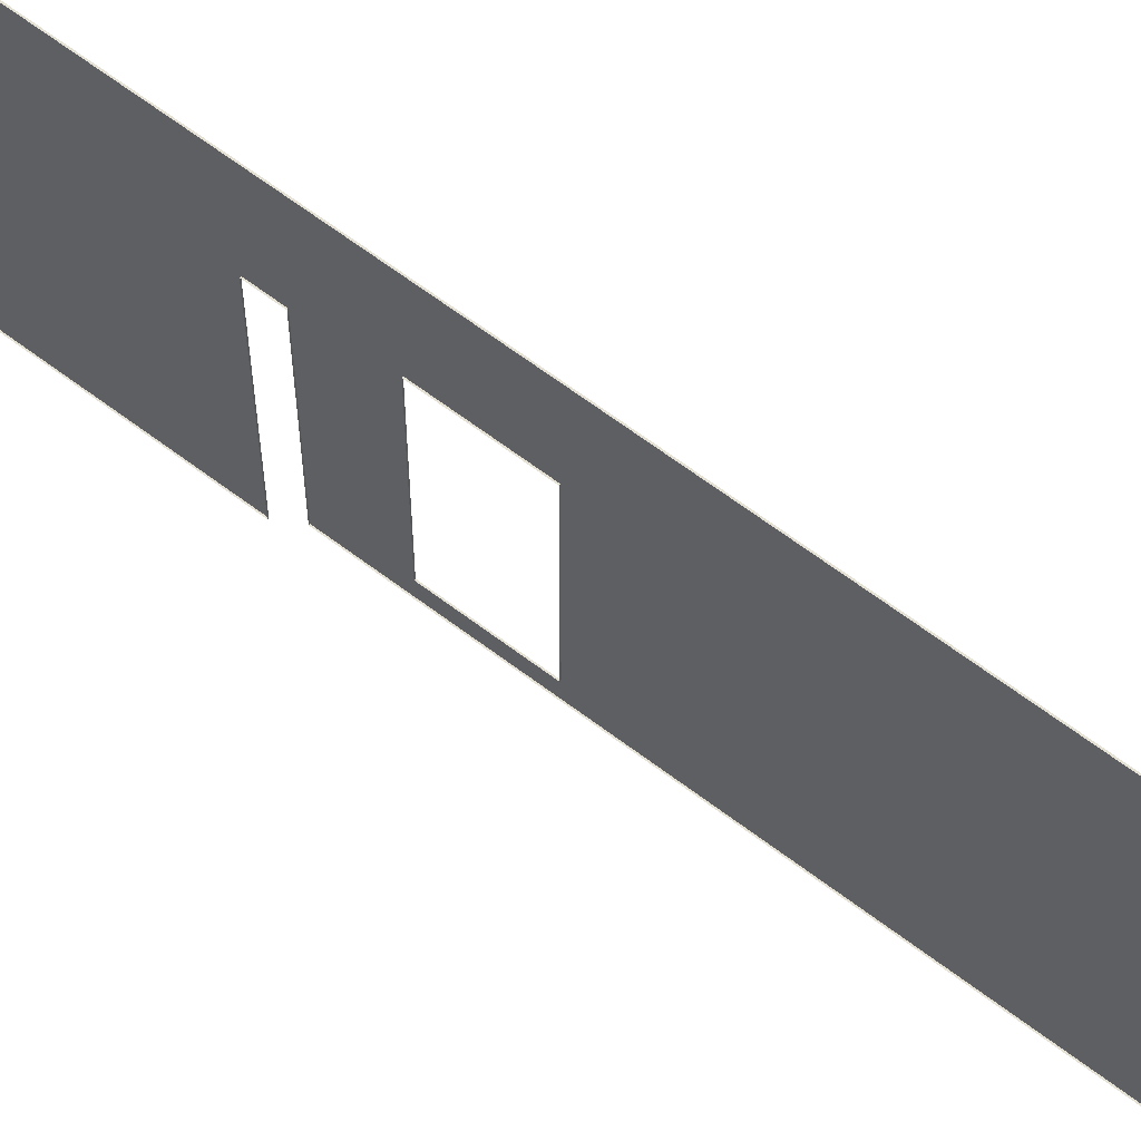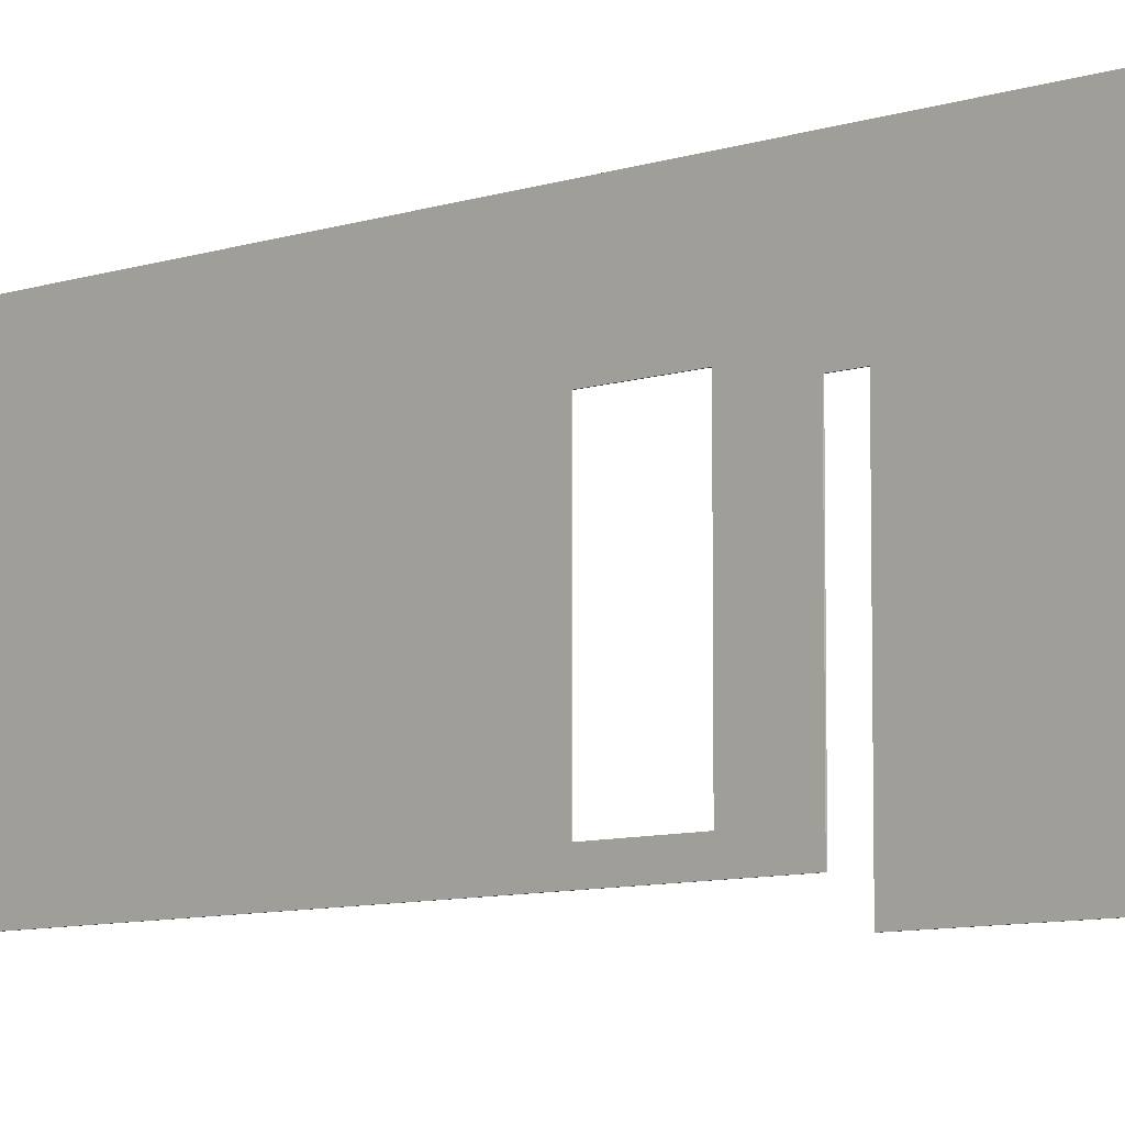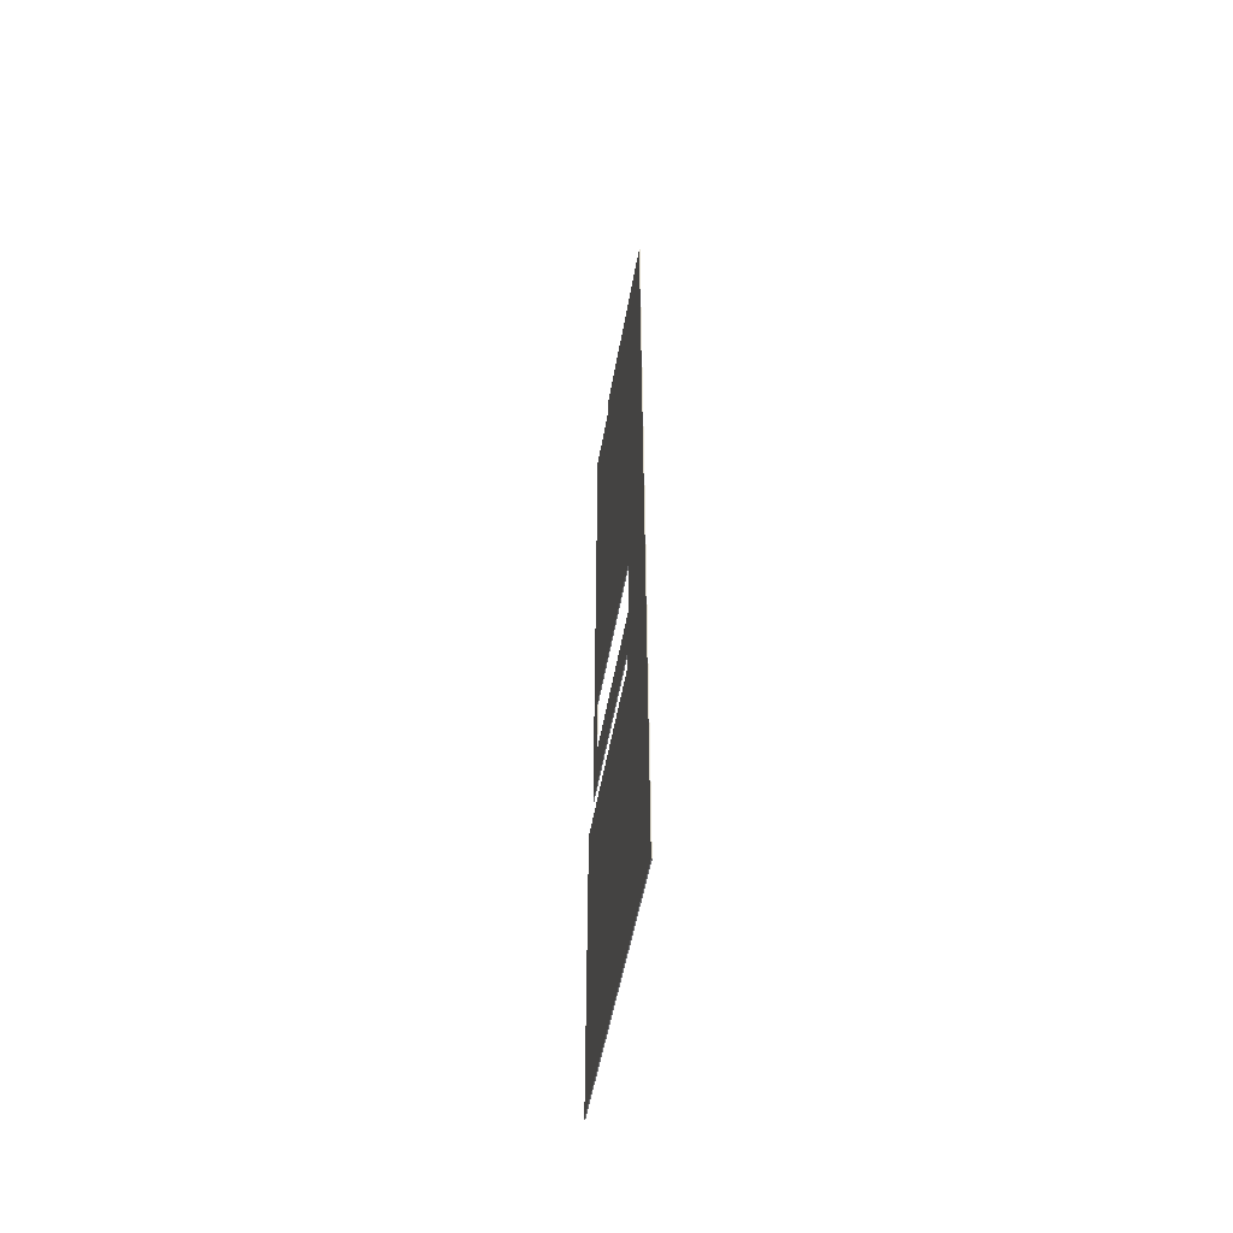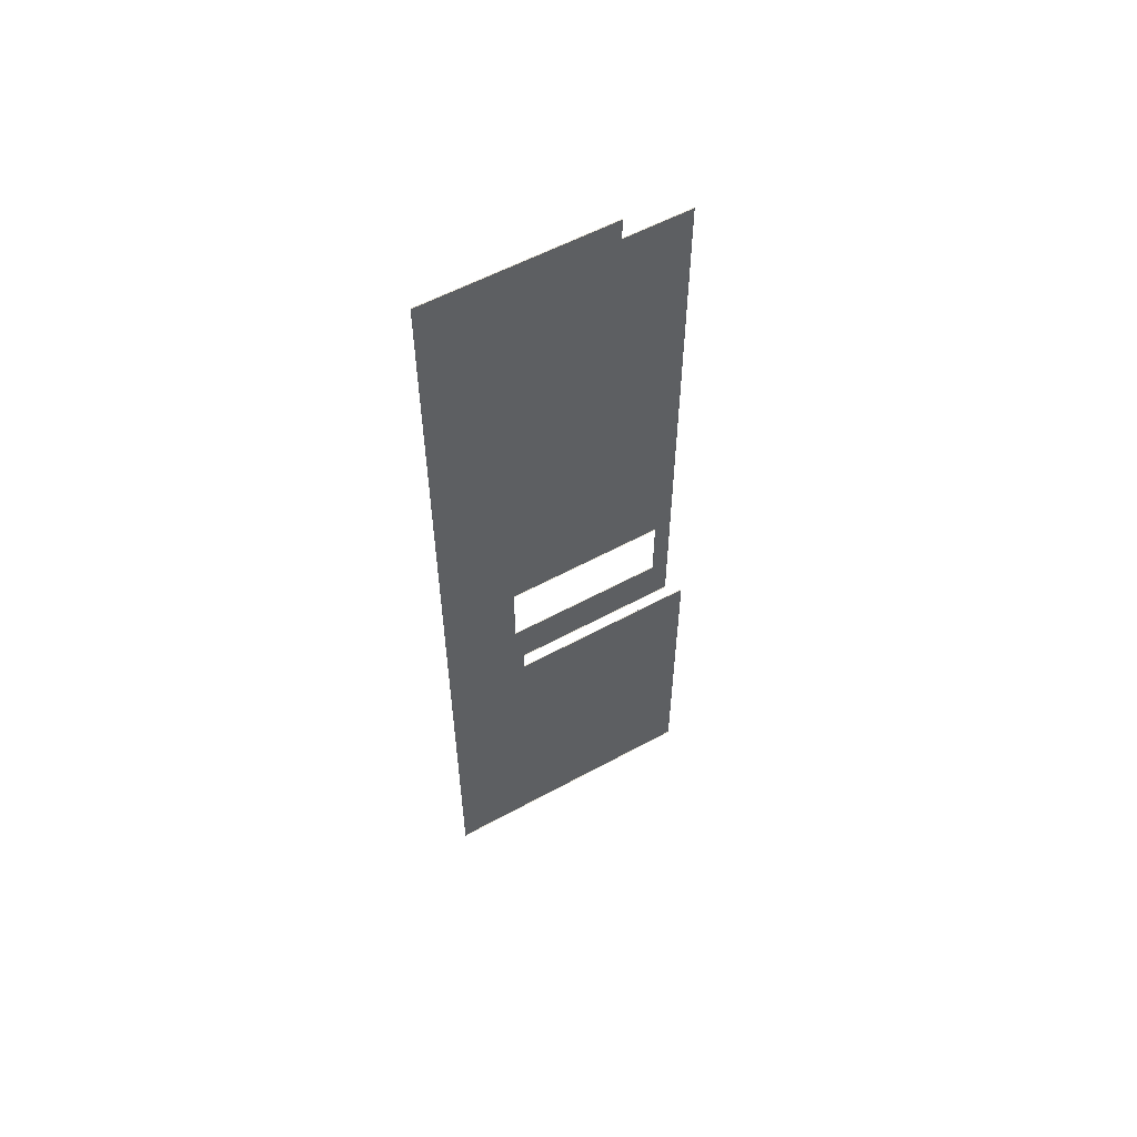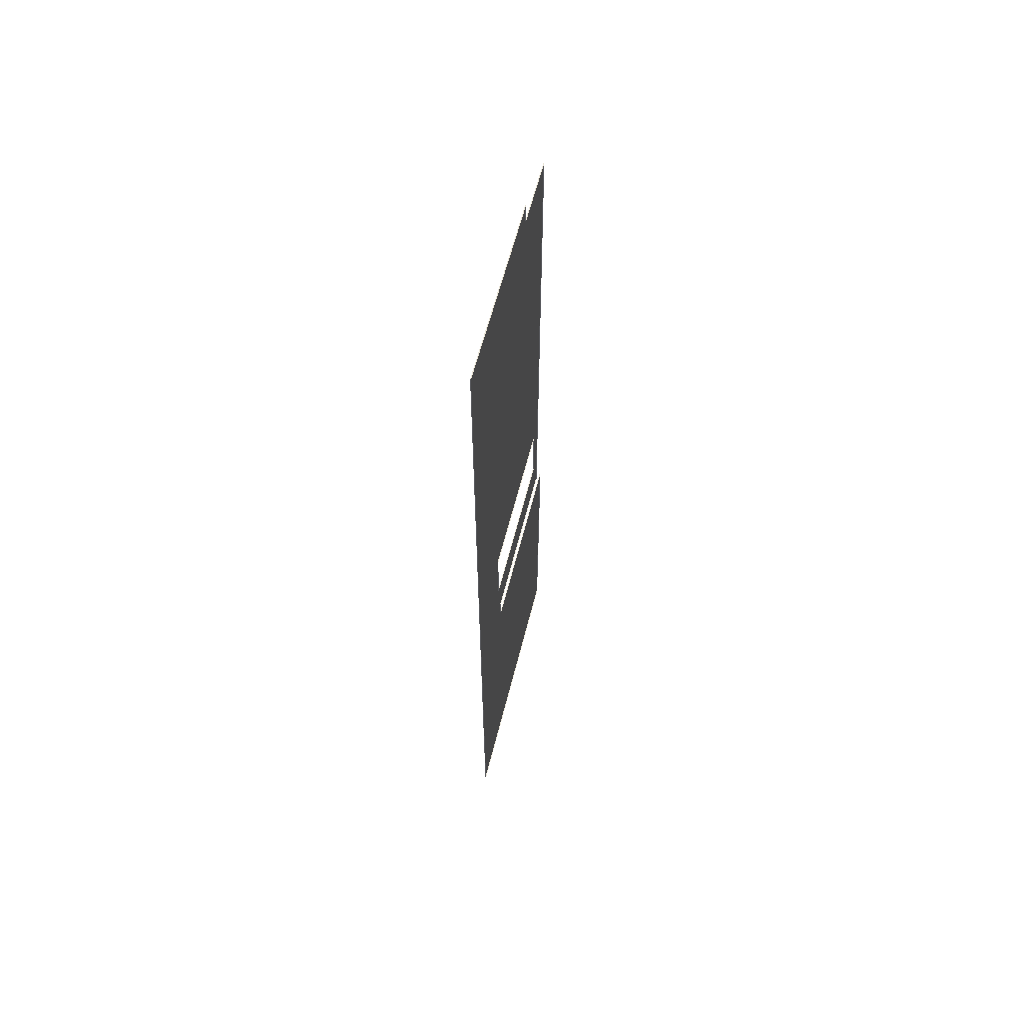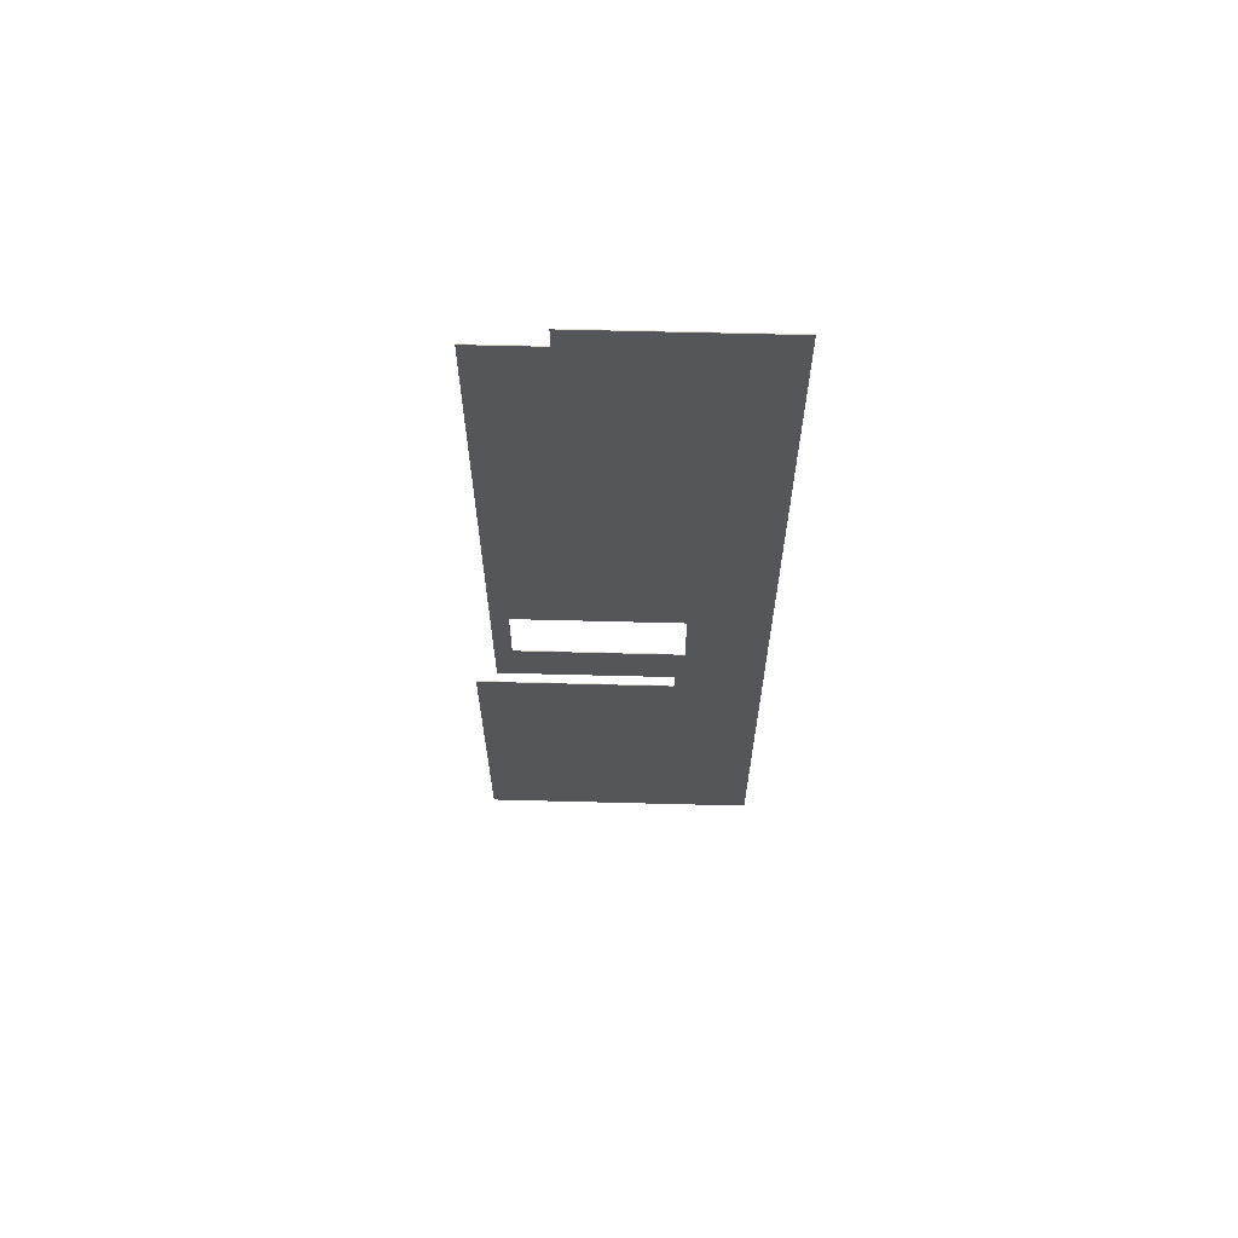
<metadata>
{"format":"obj","ext":"obj","renderer":"f3d","projection":"perspective","resolution":1024,"background":"white","views":[{"elev":64.4,"azim":127.4,"up":"+Z"},{"elev":-7.8,"azim":-45.9,"up":"+Z"},{"elev":-53.5,"azim":-10.1,"up":"+Y"},{"elev":56.7,"azim":60.3,"up":"+Y"},{"elev":60.9,"azim":14.2,"up":"+Y"},{"elev":64.1,"azim":-88.5,"up":"+Y"}]}
</metadata>
<code>
v  52.5 32.7 1e-06
v  52.5 21.8 0
v  52.5 10.9 -0
v  52.5 -3e-06 -1e-06
v  52.4 98.1 8.125
v  52.4 87.2 8.125
v  52.4 76.3 8.125
v  52.4 65.4 8.125
v  52.4 54.5 8.125
v  52.4 43.6 8.125
v  52.4 32.7 8.125
v  52.4 21.8 8.125
v  52.4 10.9 8.125
v  52.5 -3e-06 8.125
v  52.5 109.1 16.25
v  52.4 98.1 16.25
v  52.4 87.2 16.25
v  52.4 76.3 16.25
v  52.4 65.4 16.25
v  52.4 54.5 16.25
v  52.4 43.6 16.25
v  52.4 32.7 16.25
v  52.4 21.8 16.25
v  52.4 10.9 16.25
v  52.5 -4e-06 16.25
v  52.5 109.1 24.38
v  52.4 98.1 24.38
v  52.4 87.2 24.38
v  52.4 76.3 24.38
v  52.4 65.4 24.38
v  52.4 54.5 24.37
v  52.4 43.6 24.37
v  52.4 32.7 24.37
v  52.4 21.8 24.37
v  52.4 10.9 24.37
v  52.5 -4e-06 24.37
v  52.5 109.1 32.5
v  52.5 98.1 32.5
v  52.5 87.2 32.5
v  52.5 76.3 32.5
v  52.5 65.4 32.5
v  52.5 54.5 32.5
v  52.5 43.6 32.5
v  52.5 32.7 32.5
v  52.5 21.8 32.5
v  52.5 10.9 32.5
v  52.5 -5e-06 32.5
v  52.5 109.1 10.5
v  52.5 106.5 10.5
v  52.5 106.5 8.125
v  52.5 106.5 2.5
v  52.5 98.1 2.5
v  52.5 87.2 2.5
v  52.5 76.3 2.5
v  52.5 65.4 2.5
v  52.5 54.5 2.5
v  52.5 43.6 2.5
v  52.5 40 2.5
v  52.5 54 23.5
v  52.5 54 16.25
v  52.5 54 8.125
v  52.5 54 4.5
v  52.5 46 4.5
v  52.5 46 8.125
v  52.5 46 16.25
v  52.5 46 23.5
v  52.4 45.26 8.125
v  52.4 54.15 8.125
v  52.5 40 8.125
v  52.5 40 16.25
v  52.5 40 22.5
v  52.5 37.5 22.5
v  52.5 37.5 16.25
v  52.5 37.5 8.125
v  52.5 37.5 1.644
v  52.5 37.5 1e-06
v  52.4 32.7 1e-06
v  52.4 21.8 0
v  52.4 10.9 -0
v  52.4 -3e-06 -1e-06
v  52.4 -3e-06 8.125
v  52.4 109.1 16.25
v  52.4 -4e-06 16.25
v  52.4 109.1 24.38
v  52.4 -4e-06 24.37
v  52.4 109.1 32.5
v  52.4 98.1 32.5
v  52.4 87.2 32.5
v  52.4 76.3 32.5
v  52.4 65.4 32.5
v  52.4 54.5 32.5
v  52.4 43.6 32.5
v  52.4 32.7 32.5
v  52.4 21.8 32.5
v  52.4 10.9 32.5
v  52.4 -5e-06 32.5
v  52.4 109.1 10.5
v  52.4 106.5 10.5
v  52.4 106.5 8.125
v  52.4 106.5 2.5
v  52.4 98.1 2.5
v  52.4 87.2 2.5
v  52.4 76.3 2.5
v  52.4 65.4 2.5
v  52.4 54.5 2.5
v  52.4 43.6 2.5
v  52.4 40 2.5
v  52.4 54 23.5
v  52.4 54 16.25
v  52.4 54 8.125
v  52.4 54 4.5
v  52.4 46 4.5
v  52.4 46 8.125
v  52.4 46 16.25
v  52.4 46 23.5
v  52.4 40 8.125
v  52.4 40 16.25
v  52.4 40 22.5
v  52.4 37.5 22.5
v  52.4 37.5 16.25
v  52.4 37.5 8.125
v  52.4 37.5 1.644
v  52.4 37.5 1e-06
g Plane01
f 100 101 5
f 5 99 100
f 101 102 6
f 6 5 101
f 102 103 7
f 7 6 102
f 103 104 8
f 8 7 103
f 104 105 9
f 9 8 104
f 10 106 107
f 107 116 10
f 77 78 12
f 12 11 77
f 78 79 13
f 13 12 78
f 79 80 81
f 81 13 79
f 82 97 98
f 5 6 17
f 17 16 5
f 6 7 18
f 18 17 6
f 7 8 19
f 19 18 7
f 8 9 20
f 20 19 8
f 10 116 117
f 117 21 10
f 11 12 23
f 23 22 11
f 12 13 24
f 24 23 12
f 13 81 83
f 83 24 13
f 82 16 27
f 27 84 82
f 16 17 28
f 28 27 16
f 17 18 29
f 29 28 17
f 18 19 30
f 30 29 18
f 19 20 31
f 31 30 19
f 21 117 118
f 22 23 34
f 34 33 22
f 23 24 35
f 35 34 23
f 24 83 85
f 85 35 24
f 84 27 87
f 87 86 84
f 27 28 88
f 88 87 27
f 28 29 89
f 89 88 28
f 29 30 90
f 90 89 29
f 30 31 91
f 91 90 30
f 31 32 92
f 92 91 31
f 32 33 93
f 93 92 32
f 33 34 94
f 94 93 33
f 34 35 95
f 95 94 34
f 35 85 96
f 96 95 35
f 99 5 98
f 123 77 122
f 98 5 16
f 98 16 82
f 108 20 109
f 20 9 68
f 9 105 111
f 111 68 9
f 105 106 112
f 112 67 113
f 67 21 114
f 114 113 67
f 21 32 115
f 115 31 108
f 112 106 10
f 10 67 112
f 67 10 21
f 115 114 21
f 108 31 20
f 111 110 68
f 20 68 110
f 110 109 20
f 112 111 105
f 115 32 31
f 122 77 11
f 11 121 122
f 11 22 120
f 120 121 11
f 119 33 32
f 32 118 119
f 22 33 119
f 118 32 21
f 119 120 22
f 51 52 101
f 101 100 51
f 50 51 100
f 100 99 50
f 52 53 102
f 102 101 52
f 53 54 103
f 103 102 53
f 54 55 104
f 104 103 54
f 55 56 105
f 105 104 55
f 57 58 107
f 107 106 57
f 58 69 116
f 116 107 58
f 1 2 78
f 78 77 1
f 2 3 79
f 79 78 2
f 3 4 80
f 80 79 3
f 4 14 81
f 81 80 4
f 15 48 97
f 97 82 15
f 48 49 98
f 98 97 48
f 69 70 117
f 117 116 69
f 14 25 83
f 83 81 14
f 26 15 82
f 82 84 26
f 70 71 118
f 118 117 70
f 25 36 85
f 85 83 25
f 38 37 86
f 86 87 38
f 37 26 84
f 84 86 37
f 39 38 87
f 87 88 39
f 40 39 88
f 88 89 40
f 41 40 89
f 89 90 41
f 42 41 90
f 90 91 42
f 43 42 91
f 91 92 43
f 44 43 92
f 92 93 44
f 45 44 93
f 93 94 45
f 46 45 94
f 94 95 46
f 36 47 96
f 96 85 36
f 47 46 95
f 95 96 47
f 49 50 99
f 99 98 49
f 76 1 77
f 77 123 76
f 75 76 123
f 123 122 75
f 60 59 108
f 108 109 60
f 56 57 106
f 106 105 56
f 64 63 112
f 112 113 64
f 65 64 113
f 113 114 65
f 59 66 115
f 115 108 59
f 66 65 114
f 114 115 66
f 62 61 110
f 110 111 62
f 61 60 109
f 109 110 61
f 63 62 111
f 111 112 63
f 74 75 122
f 122 121 74
f 73 74 121
f 121 120 73
f 71 72 119
f 119 118 71
f 72 73 120
f 120 119 72
g

</code>
